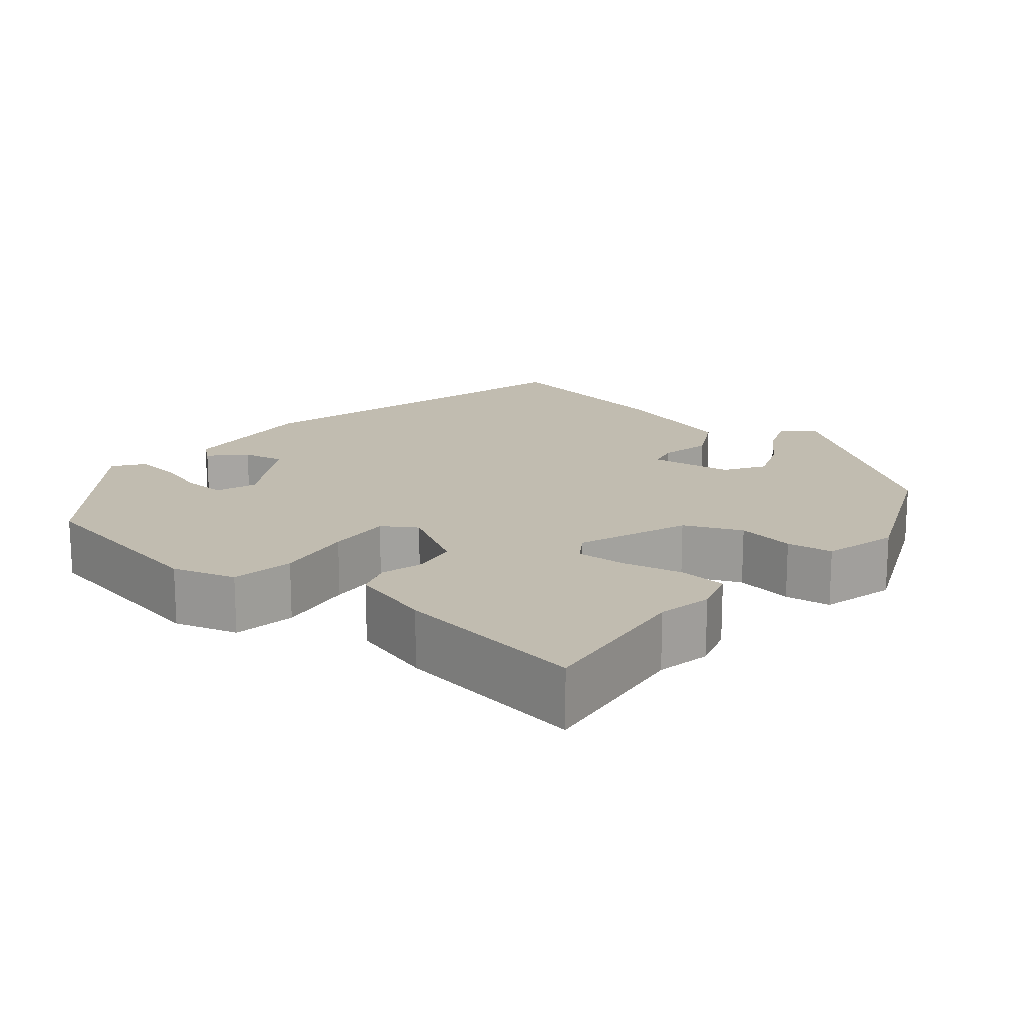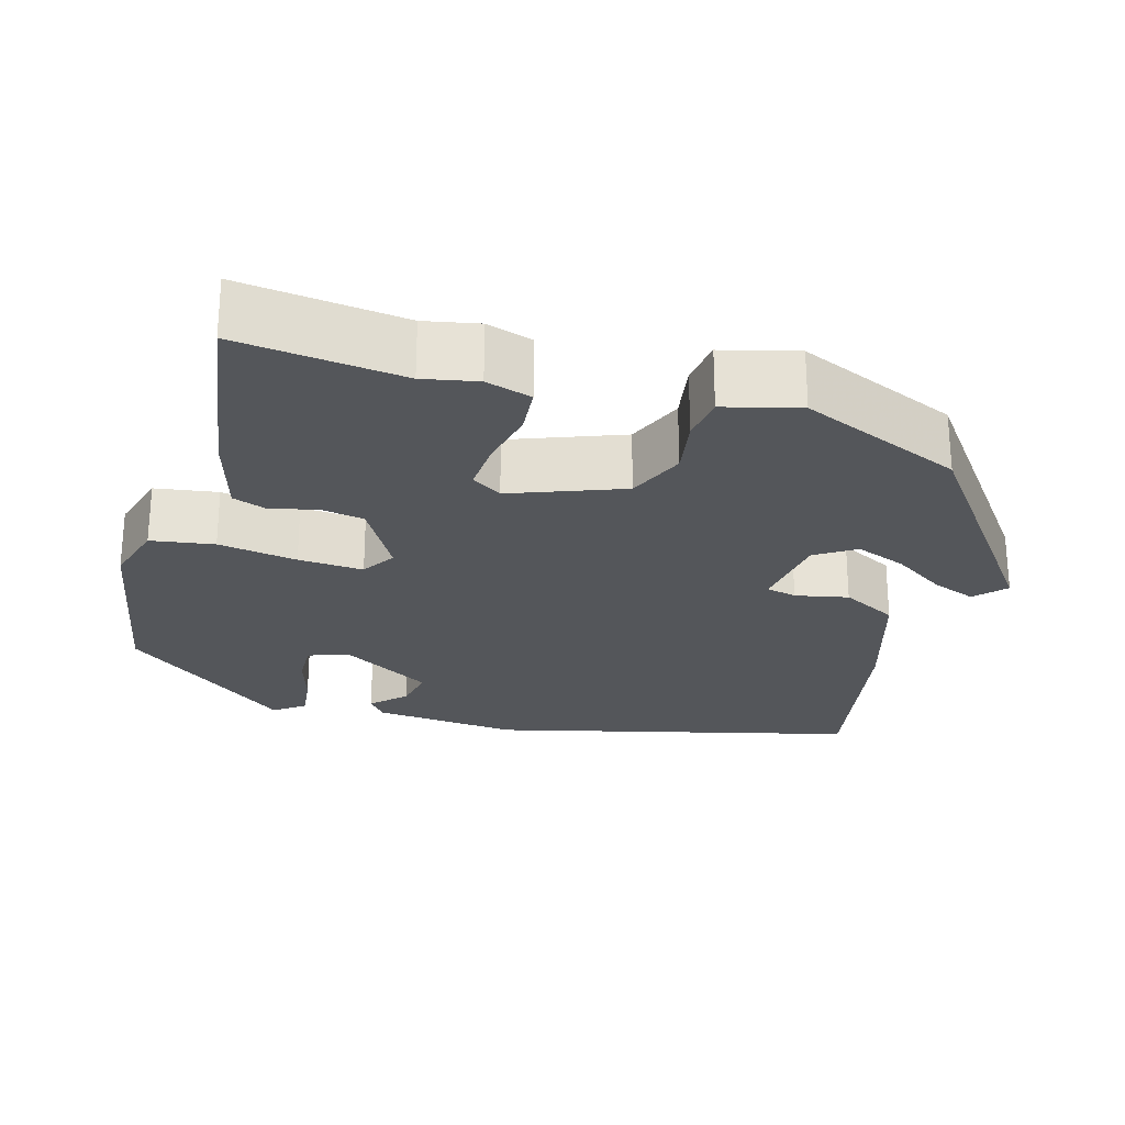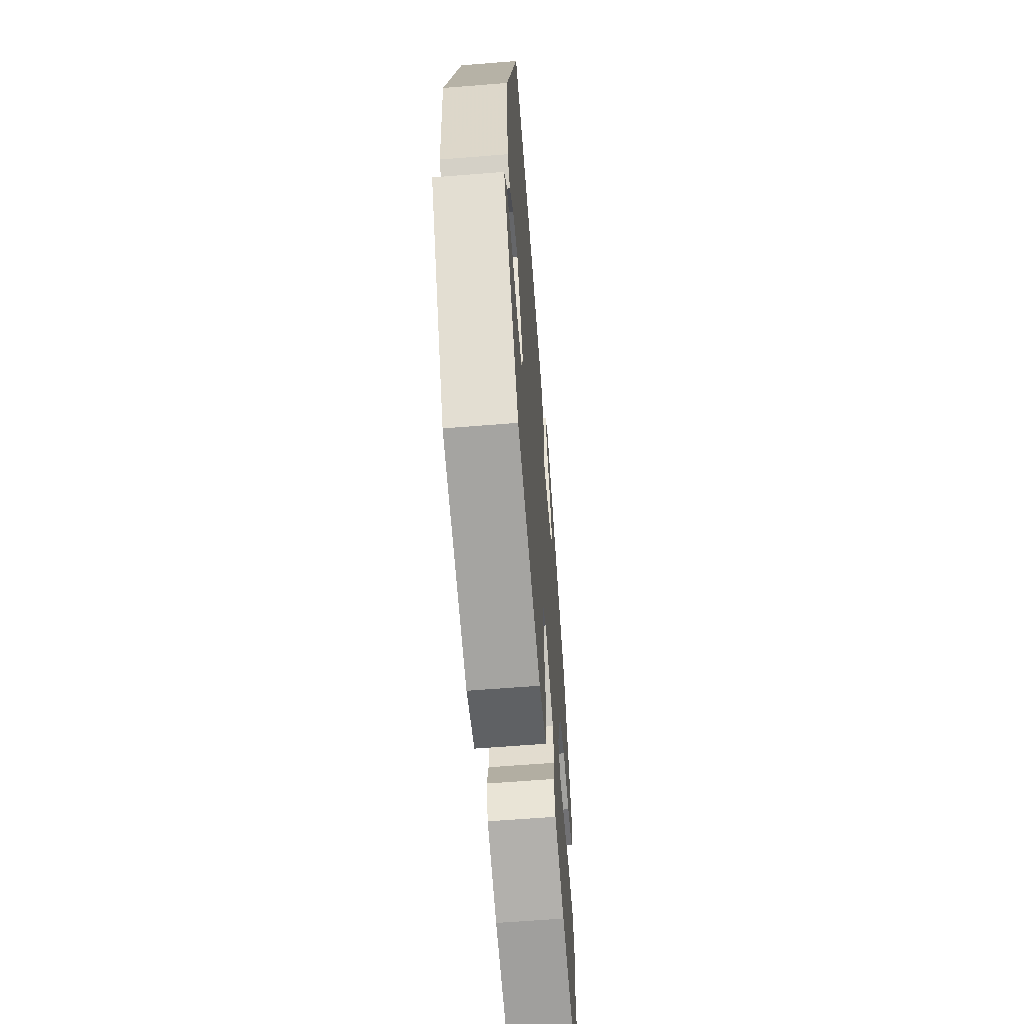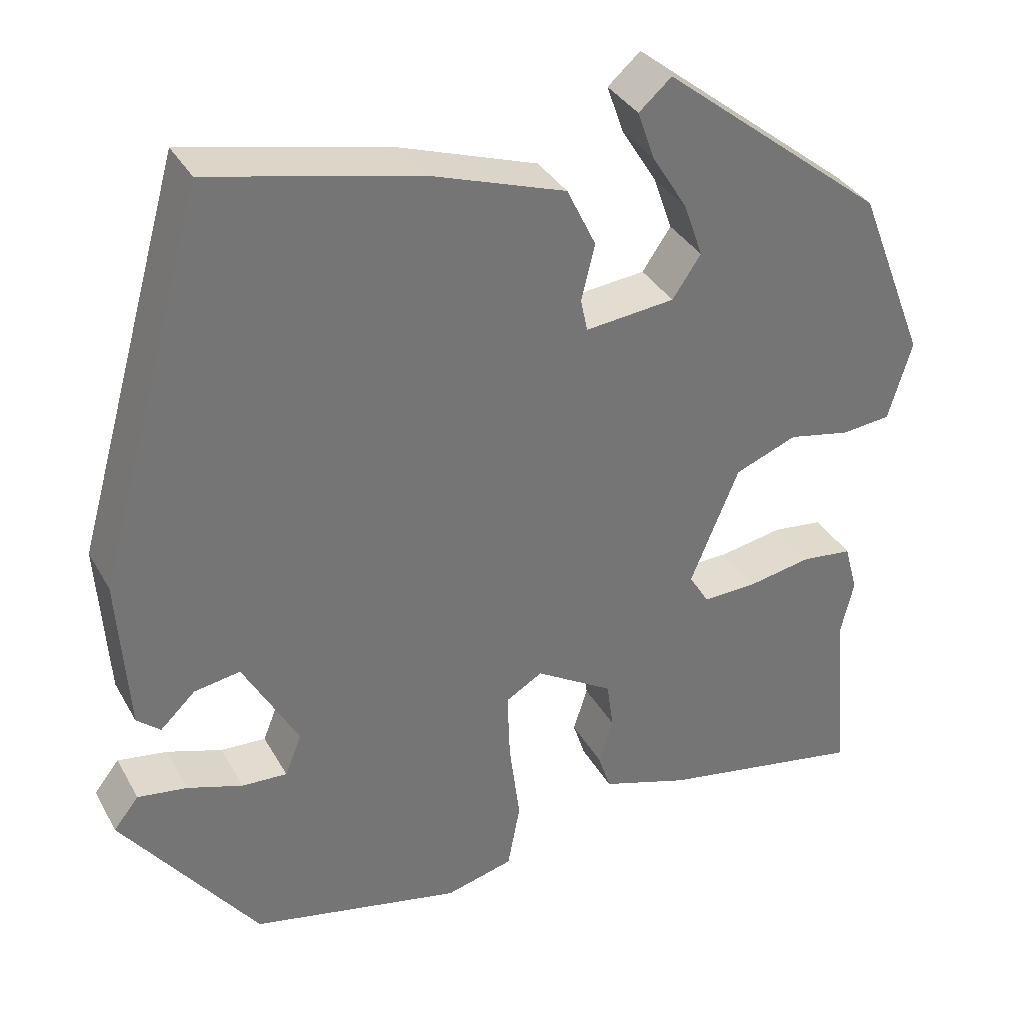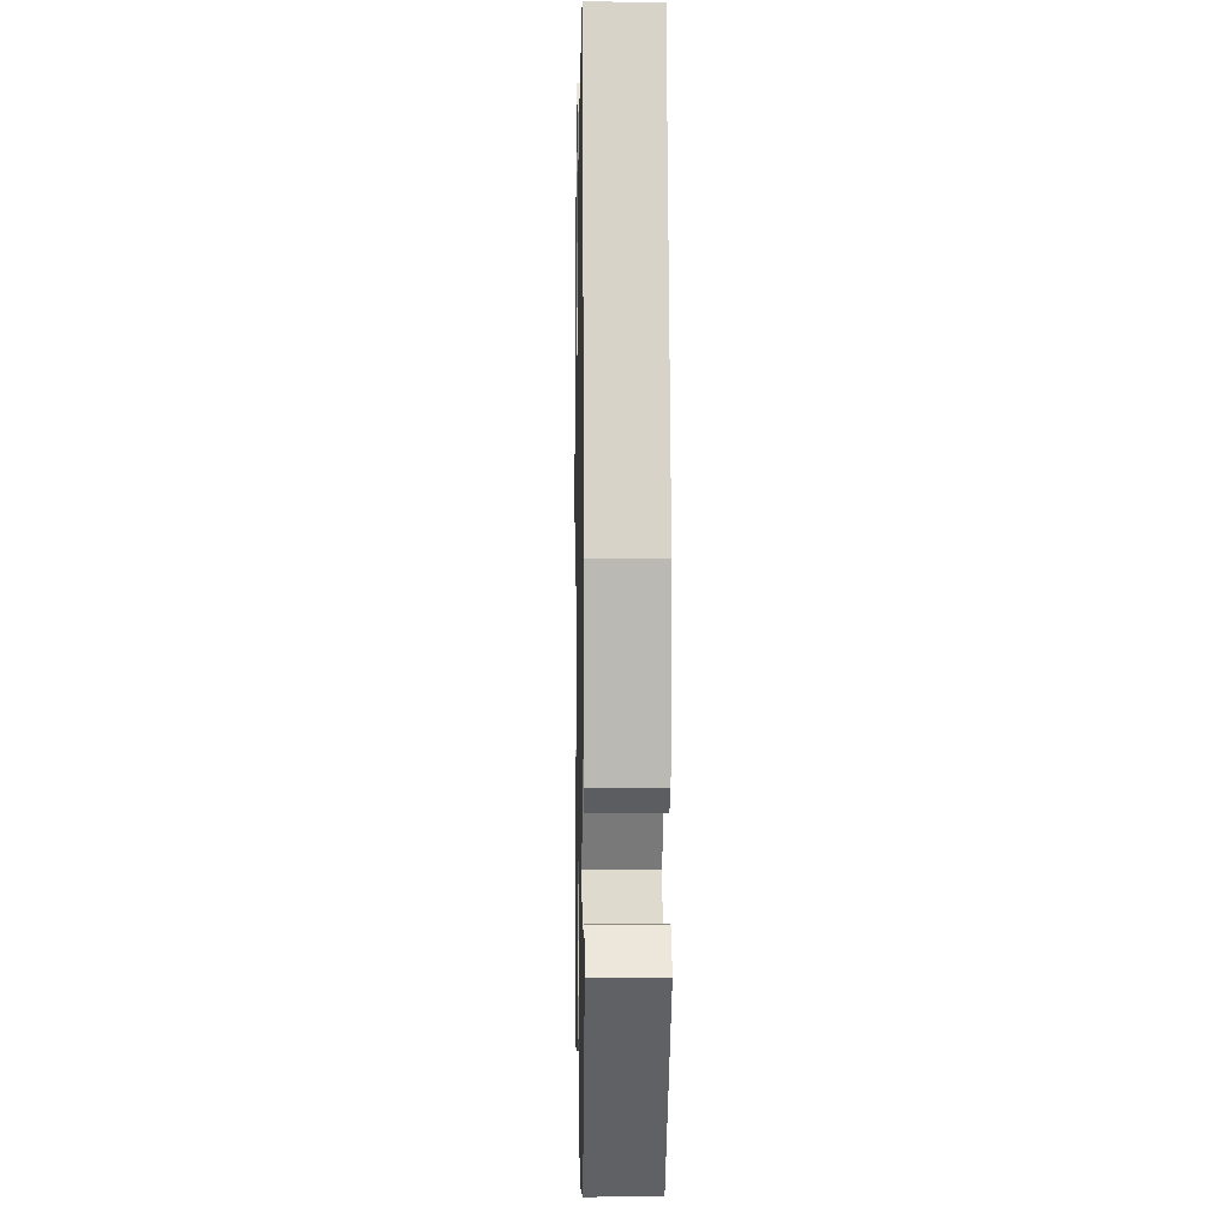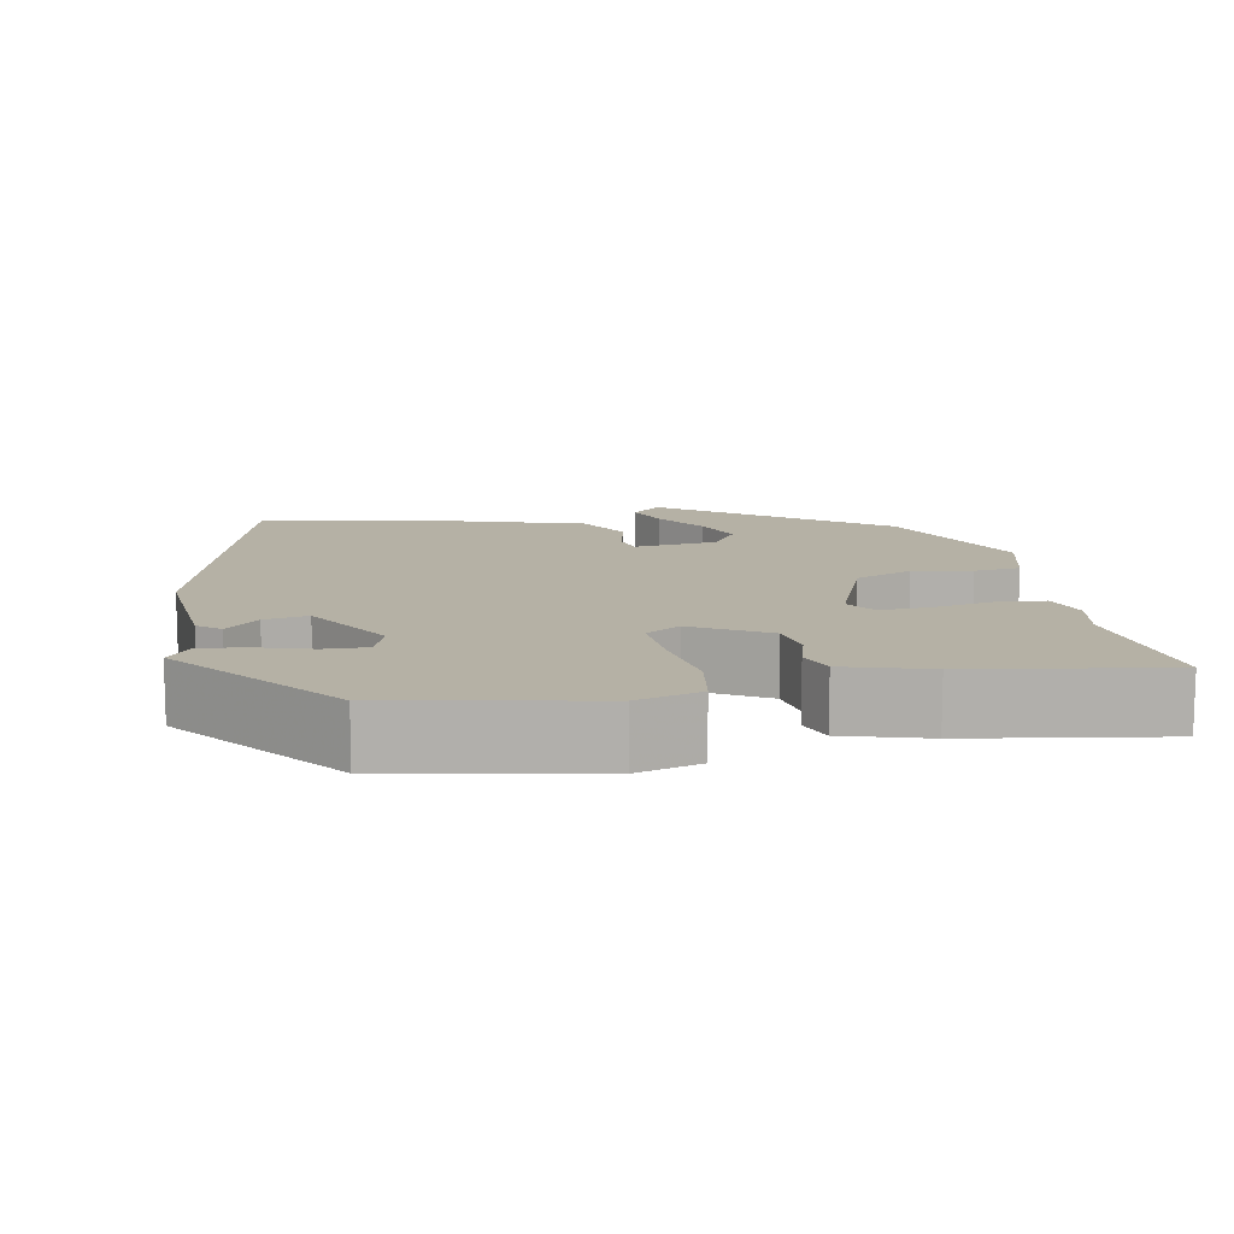
<metadata>
{"format":"obj","ext":"obj","renderer":"f3d","projection":"perspective","resolution":1024,"background":"white","views":[{"elev":16.5,"azim":-142.3,"up":"+Y"},{"elev":-25.2,"azim":-107.8,"up":"+Y"},{"elev":-61.1,"azim":94.7,"up":"+Z"},{"elev":35.2,"azim":154.1,"up":"+Z"},{"elev":3.3,"azim":88.8,"up":"+Z"},{"elev":11.9,"azim":167.9,"up":"+Y"}]}
</metadata>
<code>
v -0.502 0.07 -0.518
v -0.483 0.07 -0.307
v -0.499 0.07 -0.238
v -0.483 0.07 -0.179
v -0.422 0.07 -0.172
v -0.346 0.07 -0.186
v -0.281 0.07 -0.188
v -0.257 0.07 -0.149
v -0.315 0.07 -0.009
v -0.389 0.07 0.02
v -0.463 0.07 0.005
v -0.522 0.07 0.011
v -0.55 0.07 0.106
v -0.468 0.07 0.316
v -0.202 0.07 0.528
v -0.163 0.07 0.494
v -0.183 0.07 0.437
v -0.225 0.07 0.369
v -0.248 0.07 0.304
v -0.214 0.07 0.254
v -0.107 0.07 0.243
v -0.099 0.07 0.282
v -0.115 0.07 0.349
v -0.08 0.07 0.421
v 0.082 0.07 0.476
v 0.33 0.07 0.531
v 0.46 0.07 0.072
v 0.448 0.07 -0.114
v 0.42 0.07 -0.138
v 0.378 0.07 -0.098
v 0.323 0.07 -0.089
v 0.257 0.07 -0.208
v 0.277 0.07 -0.258
v 0.331 0.07 -0.255
v 0.397 0.07 -0.233
v 0.456 0.07 -0.224
v 0.486 0.07 -0.262
v 0.324 0.07 -0.48
v 0.071 0.07 -0.535
v -0.01 0.07 -0.514
v -0.025 0.07 -0.434
v -0.012 0.07 -0.333
v -0.009 0.07 -0.25
v -0.053 0.07 -0.224
v -0.146 0.07 -0.281
v -0.154 0.07 -0.339
v -0.137 0.07 -0.393
v -0.152 0.07 -0.439
v -0.257 0.07 -0.473
v -0.502 0 -0.518
v -0.483 0 -0.307
v -0.499 0 -0.238
v -0.483 0 -0.179
v -0.422 0 -0.172
v -0.346 0 -0.186
v -0.281 0 -0.188
v -0.257 0 -0.149
v -0.315 0 -0.009
v -0.389 0 0.02
v -0.463 0 0.005
v -0.522 0 0.011
v -0.55 0 0.106
v -0.468 0 0.316
v -0.202 0 0.528
v -0.163 0 0.494
v -0.183 0 0.437
v -0.225 0 0.369
v -0.248 0 0.304
v -0.214 0 0.254
v -0.107 0 0.243
v -0.099 0 0.282
v -0.115 0 0.349
v -0.08 0 0.421
v 0.082 0 0.476
v 0.33 0 0.531
v 0.46 0 0.072
v 0.448 0 -0.114
v 0.42 0 -0.138
v 0.378 0 -0.098
v 0.323 0 -0.089
v 0.257 0 -0.208
v 0.277 0 -0.258
v 0.331 0 -0.255
v 0.397 0 -0.233
v 0.456 0 -0.224
v 0.486 0 -0.262
v 0.324 0 -0.48
v 0.071 0 -0.535
v -0.01 0 -0.514
v -0.025 0 -0.434
v -0.012 0 -0.333
v -0.009 0 -0.25
v -0.053 0 -0.224
v -0.146 0 -0.281
v -0.154 0 -0.339
v -0.137 0 -0.393
v -0.152 0 -0.439
v -0.257 0 -0.473
f 46 47 48 49
f 45 46 49 1
f 39 40 41 42
f 39 42 43
f 38 39 43
f 34 35 36 37
f 33 34 37 38
f 32 33 38 43
f 27 28 29 30
f 27 30 31
f 26 27 31
f 22 23 24 25
f 21 22 25 26
f 15 16 17 18
f 15 18 19
f 14 15 19
f 13 14 19 20
f 10 11 12 13
f 9 10 13 20
f 3 4 5 6
f 2 3 6 7
f 45 1 2 7
f 44 45 7 8
f 31 32 43 44
f 21 26 31 44
f 20 21 44
f 8 9 20 44
f 98 97 96 95
f 50 98 95 94
f 91 90 89 88
f 92 91 88
f 92 88 87
f 86 85 84 83
f 87 86 83 82
f 92 87 82 81
f 79 78 77 76
f 80 79 76
f 80 76 75
f 74 73 72 71
f 75 74 71 70
f 67 66 65 64
f 68 67 64
f 68 64 63
f 69 68 63 62
f 62 61 60 59
f 69 62 59 58
f 55 54 53 52
f 56 55 52 51
f 56 51 50 94
f 57 56 94 93
f 93 92 81 80
f 93 80 75 70
f 93 70 69
f 93 69 58 57
f 1 50 51 2
f 2 51 52 3
f 3 52 53 4
f 4 53 54 5
f 5 54 55 6
f 6 55 56 7
f 7 56 57 8
f 8 57 58 9
f 9 58 59 10
f 10 59 60 11
f 11 60 61 12
f 12 61 62 13
f 13 62 63 14
f 14 63 64 15
f 15 64 65 16
f 16 65 66 17
f 17 66 67 18
f 18 67 68 19
f 19 68 69 20
f 20 69 70 21
f 21 70 71 22
f 22 71 72 23
f 23 72 73 24
f 24 73 74 25
f 25 74 75 26
f 26 75 76 27
f 27 76 77 28
f 28 77 78 29
f 29 78 79 30
f 30 79 80 31
f 31 80 81 32
f 32 81 82 33
f 33 82 83 34
f 34 83 84 35
f 35 84 85 36
f 36 85 86 37
f 37 86 87 38
f 38 87 88 39
f 39 88 89 40
f 40 89 90 41
f 41 90 91 42
f 42 91 92 43
f 43 92 93 44
f 44 93 94 45
f 45 94 95 46
f 46 95 96 47
f 47 96 97 48
f 48 97 98 49
f 49 98 50 1

</code>
